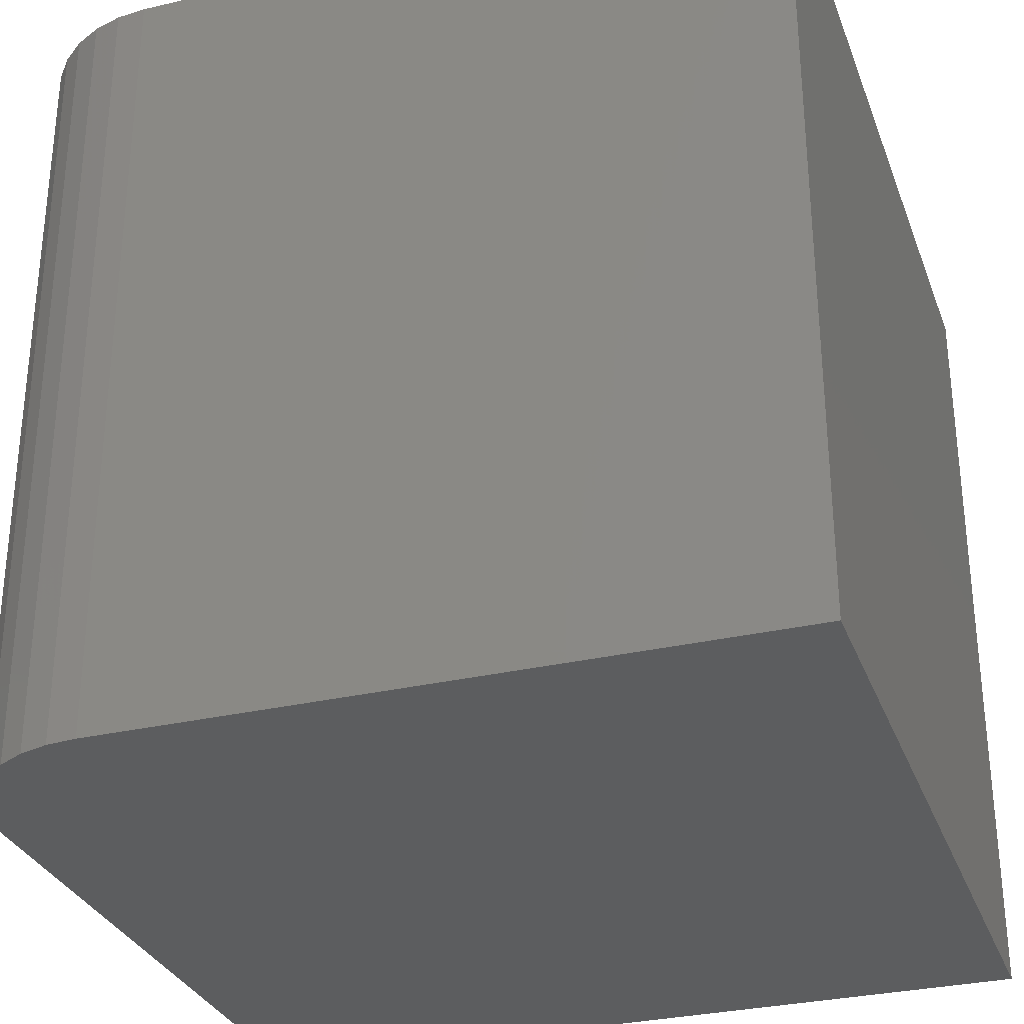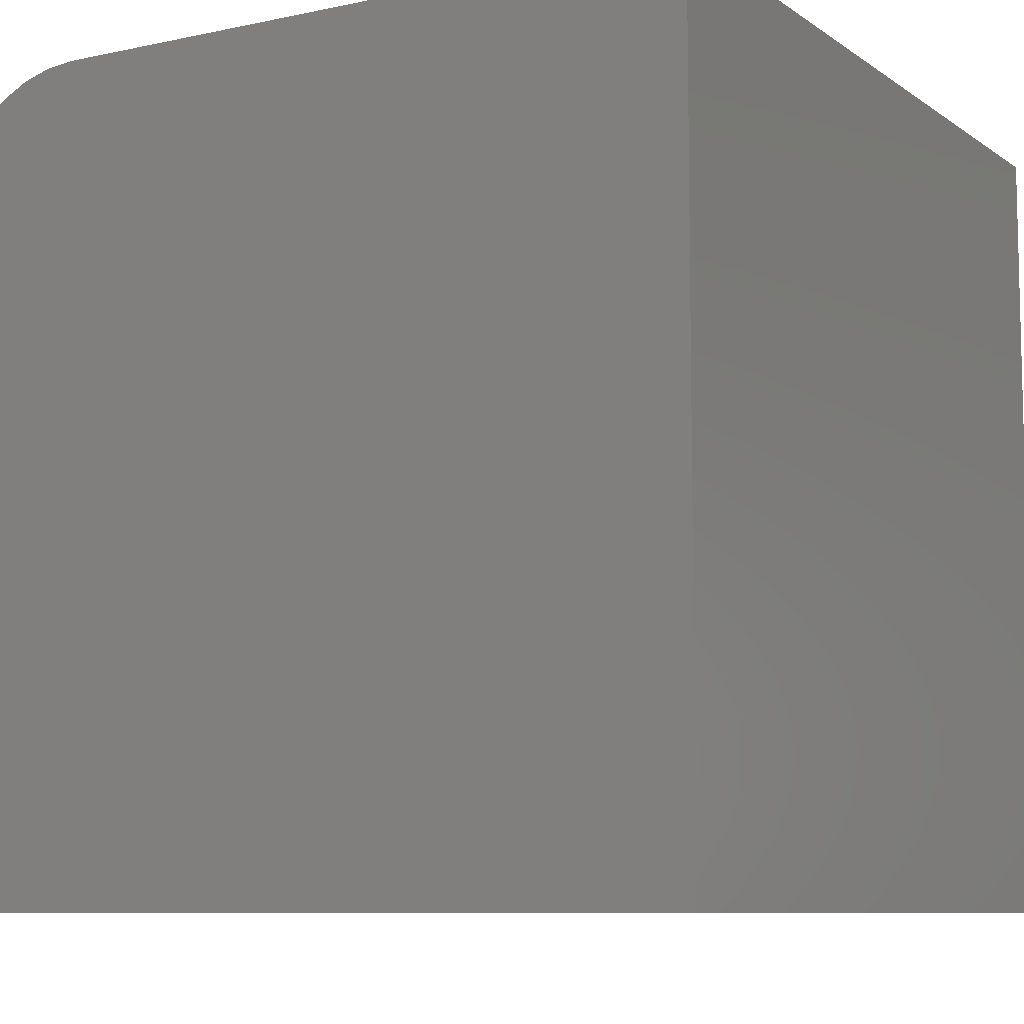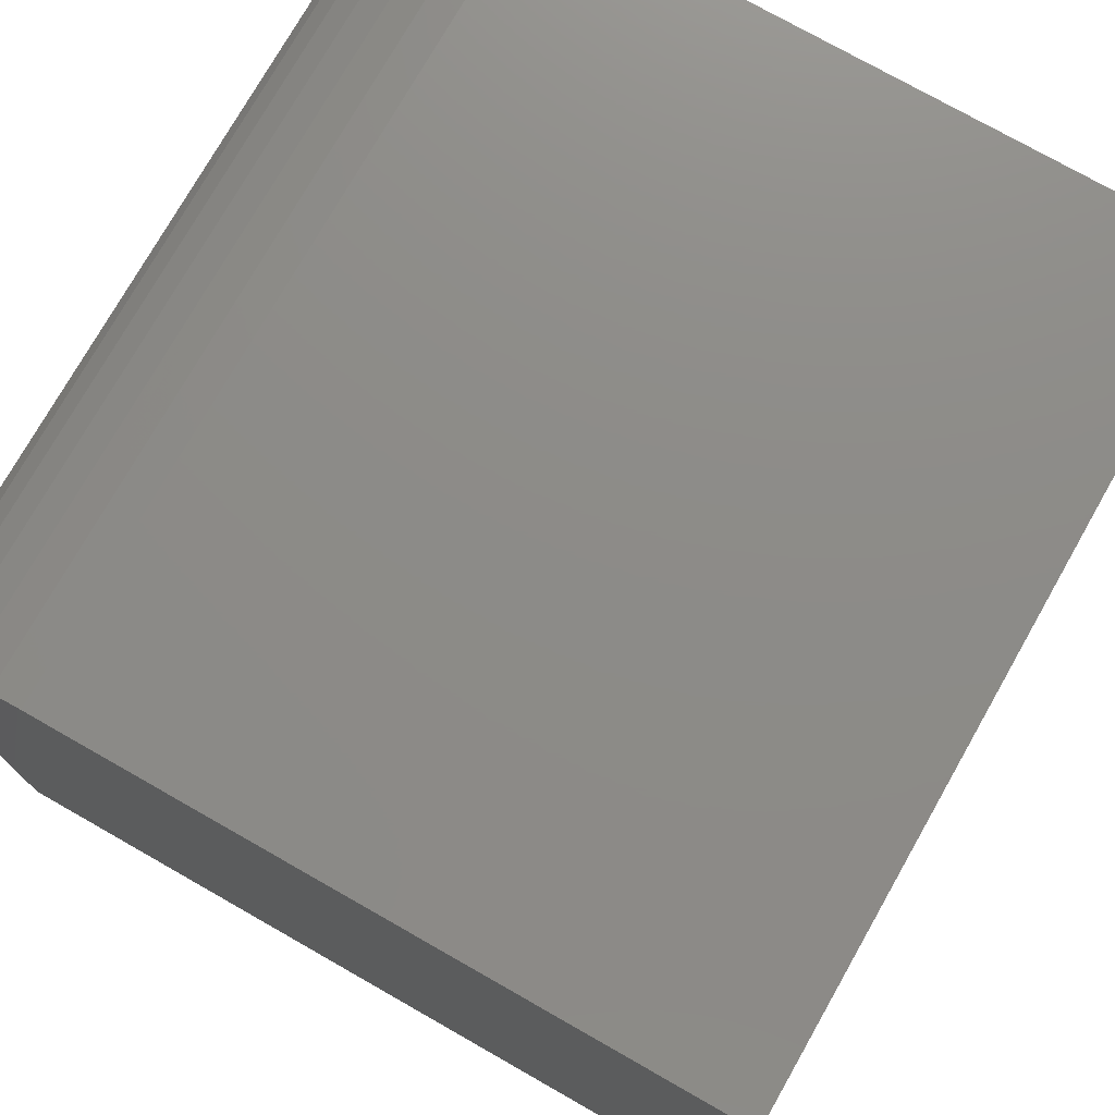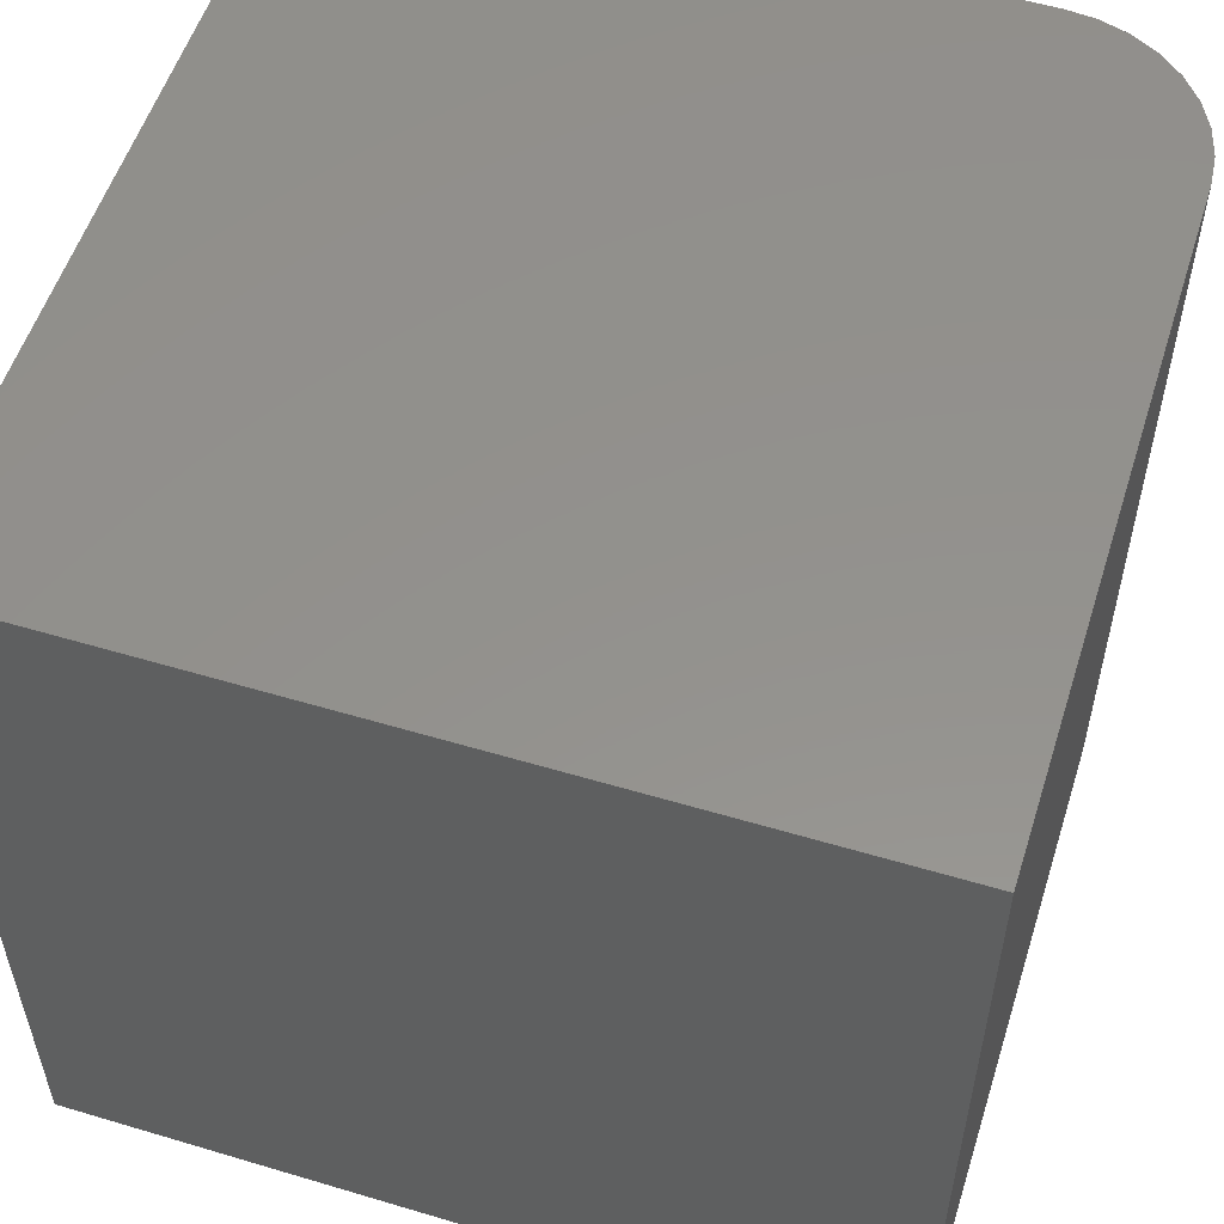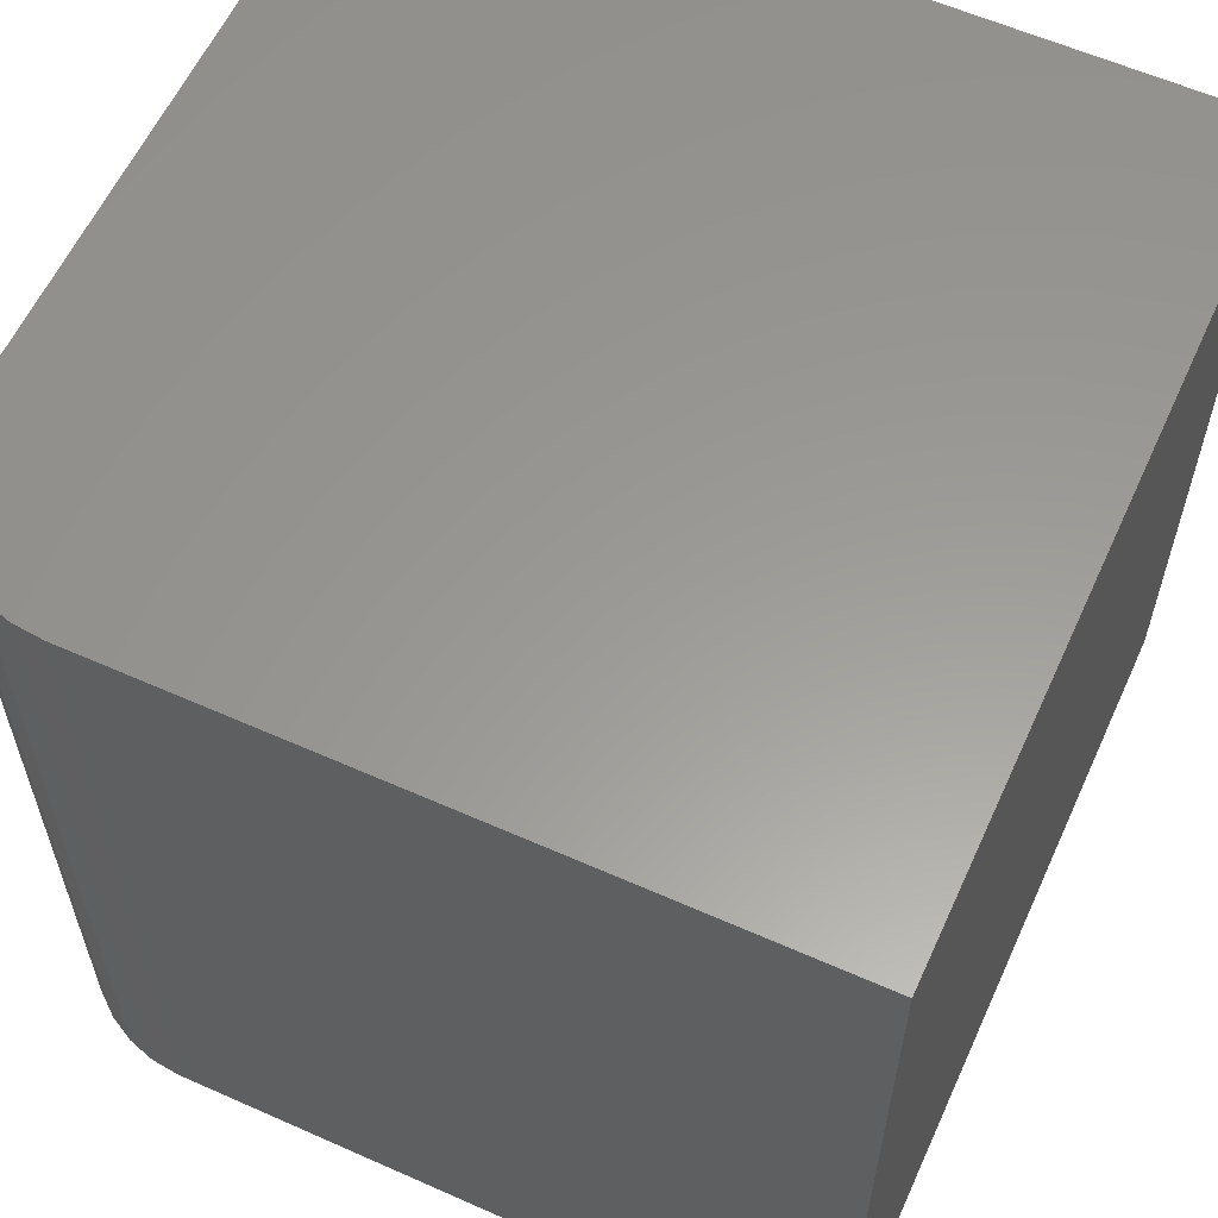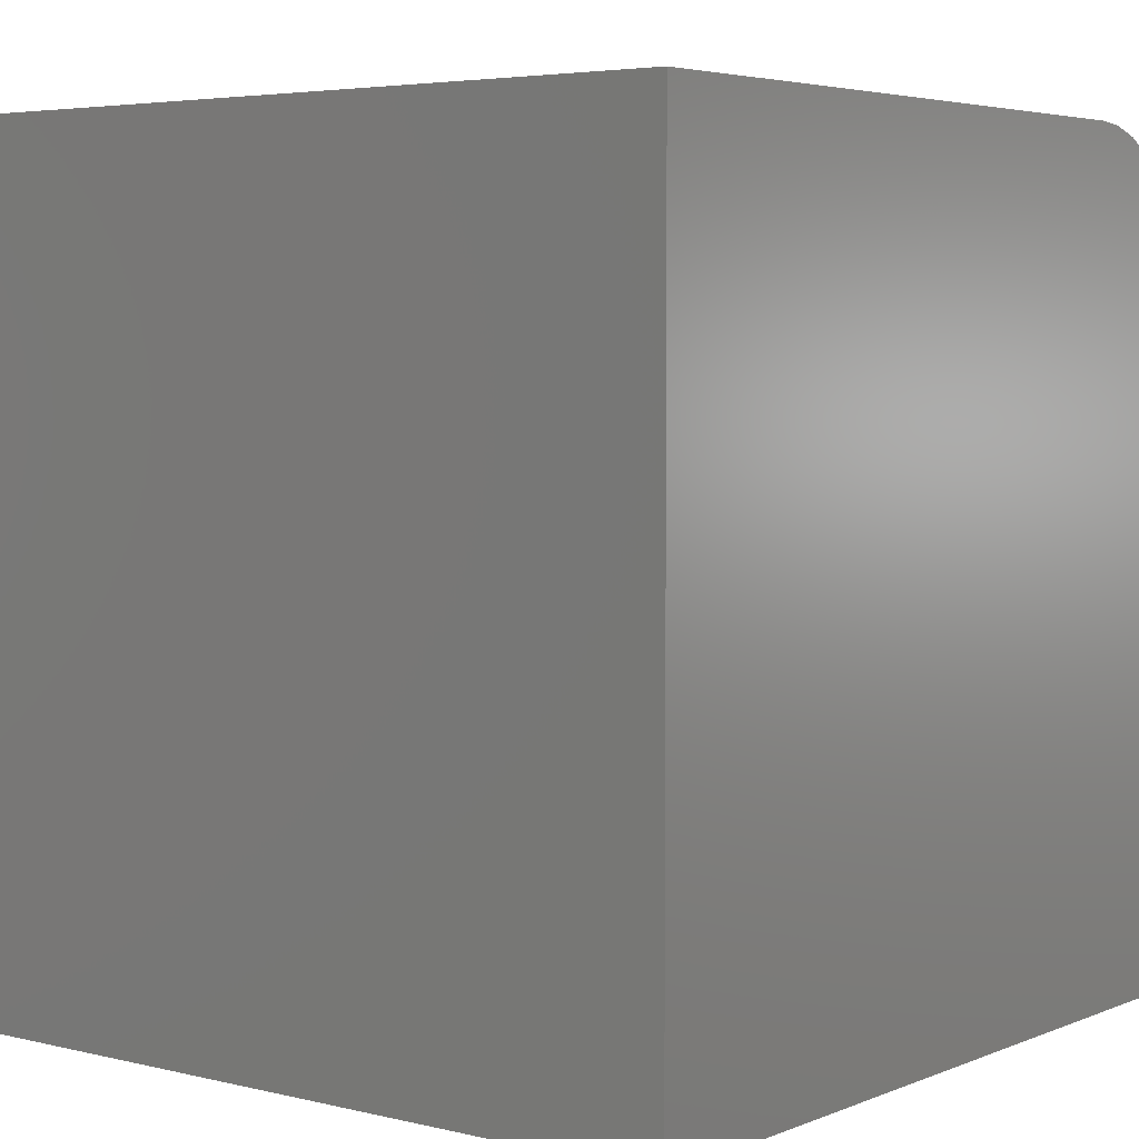
<metadata>
{"format":"stl","ext":"stl","renderer":"f3d","projection":"perspective","resolution":1024,"background":"white","views":[{"elev":-30.9,"azim":18.5,"up":"+Y"},{"elev":-8.6,"azim":30.2,"up":"+Z"},{"elev":75.6,"azim":29.6,"up":"+Z"},{"elev":55.1,"azim":-162.5,"up":"+Y"},{"elev":59.6,"azim":24.5,"up":"+Y"},{"elev":4.4,"azim":128.0,"up":"+Z"}]}
</metadata>
<code>
# stl→obj: 24 verts, 44 faces
v -0.2344 -0.375 0.75
v 0.375 -0.375 0.75
v -0.2344 0.375 0.75
v 0.375 0.375 0.75
v -0.375 0.375 0
v -0.375 -0.375 0
v -0.375 0.375 0.6094
v -0.375 -0.375 0.6094
v 0.375 0.375 0
v -0.3723 0.375 0.6368
v -0.3643 0.375 0.6632
v -0.3513 0.375 0.6875
v -0.3338 0.375 0.7088
v -0.3125 0.375 0.7263
v -0.2882 0.375 0.7393
v -0.2618 0.375 0.7473
v -0.2618 -0.375 0.7473
v -0.2882 -0.375 0.7393
v -0.3125 -0.375 0.7263
v -0.3338 -0.375 0.7088
v -0.3513 -0.375 0.6875
v -0.3643 -0.375 0.6632
v -0.3723 -0.375 0.6368
v 0.375 -0.375 0
f 1 2 3
f 3 2 4
f 5 6 7
f 7 6 8
f 4 9 5
f 4 5 7
f 4 7 10
f 4 10 11
f 4 11 12
f 4 12 13
f 4 13 14
f 4 14 15
f 4 15 16
f 4 16 3
f 2 1 17
f 2 17 18
f 2 18 19
f 2 19 20
f 2 20 21
f 2 21 22
f 2 22 23
f 2 23 8
f 2 8 6
f 2 6 24
f 7 8 10
f 10 8 23
f 10 23 11
f 11 23 22
f 11 22 12
f 12 22 21
f 12 21 13
f 13 21 20
f 13 20 14
f 14 20 19
f 14 19 15
f 15 19 18
f 15 18 16
f 16 18 17
f 16 17 3
f 3 17 1
f 6 5 24
f 24 5 9
f 24 9 2
f 2 9 4

</code>
